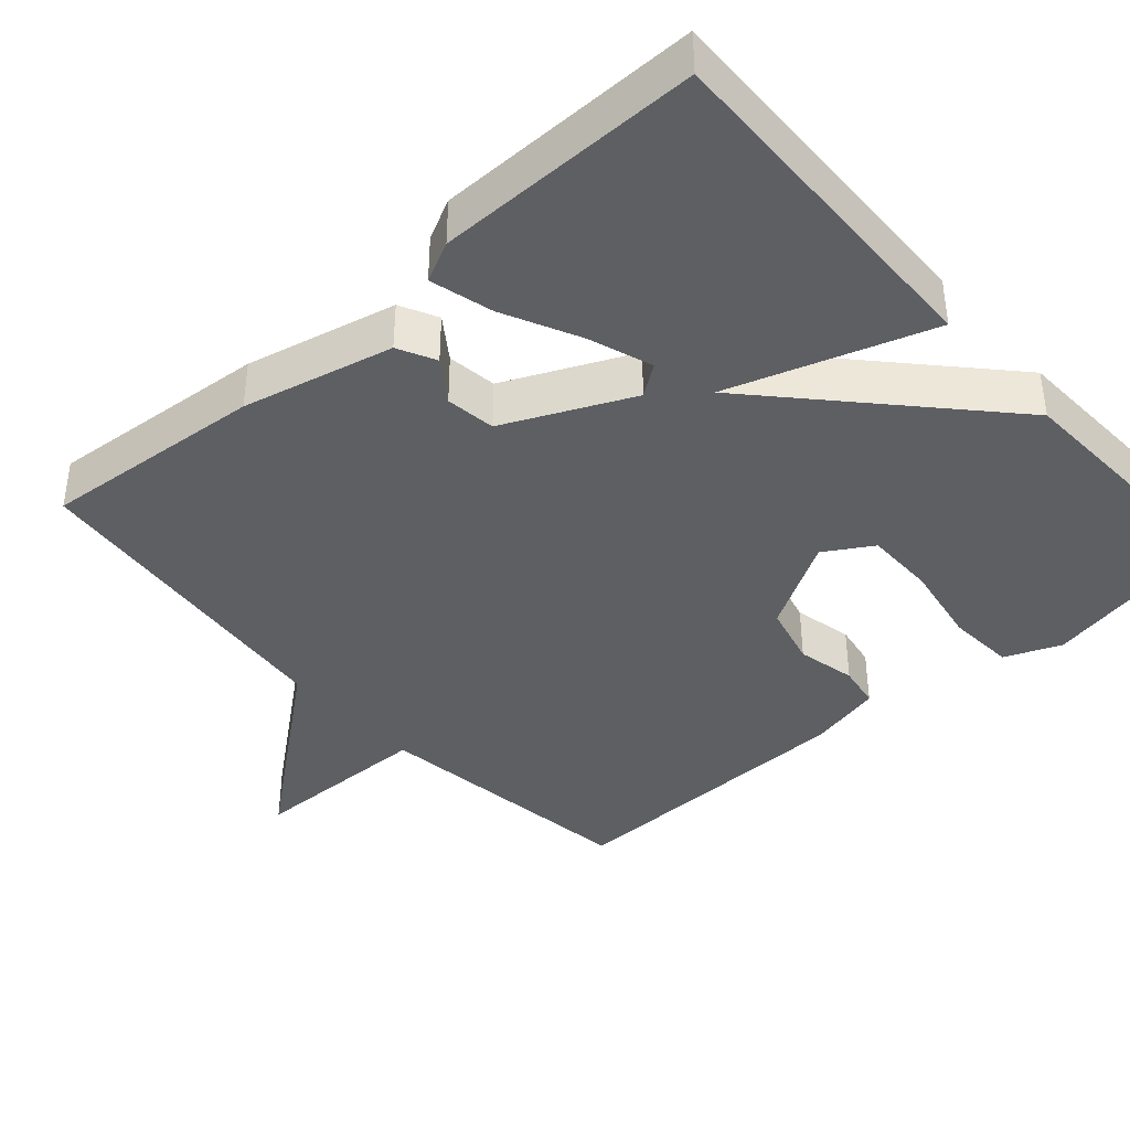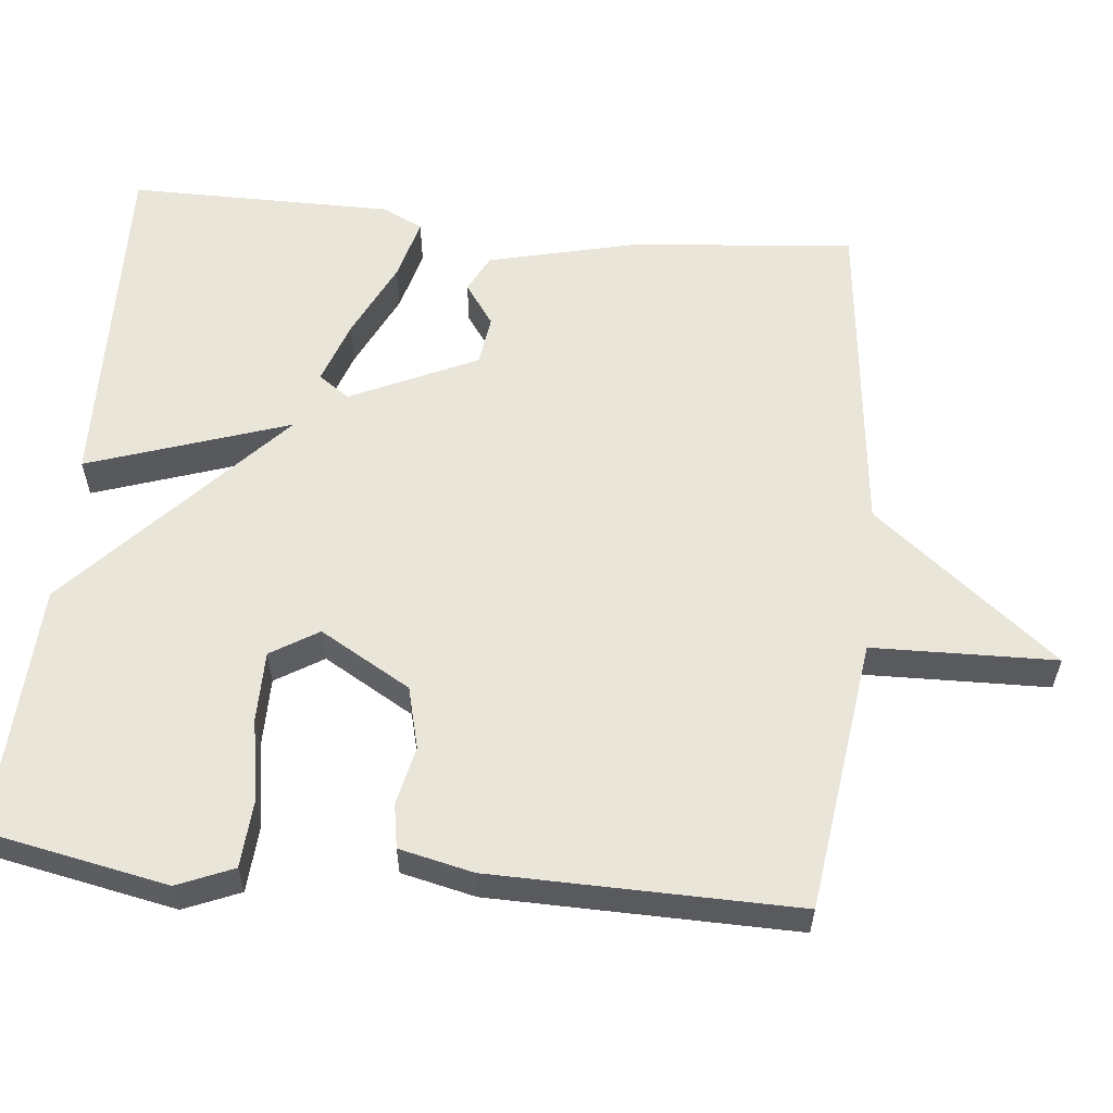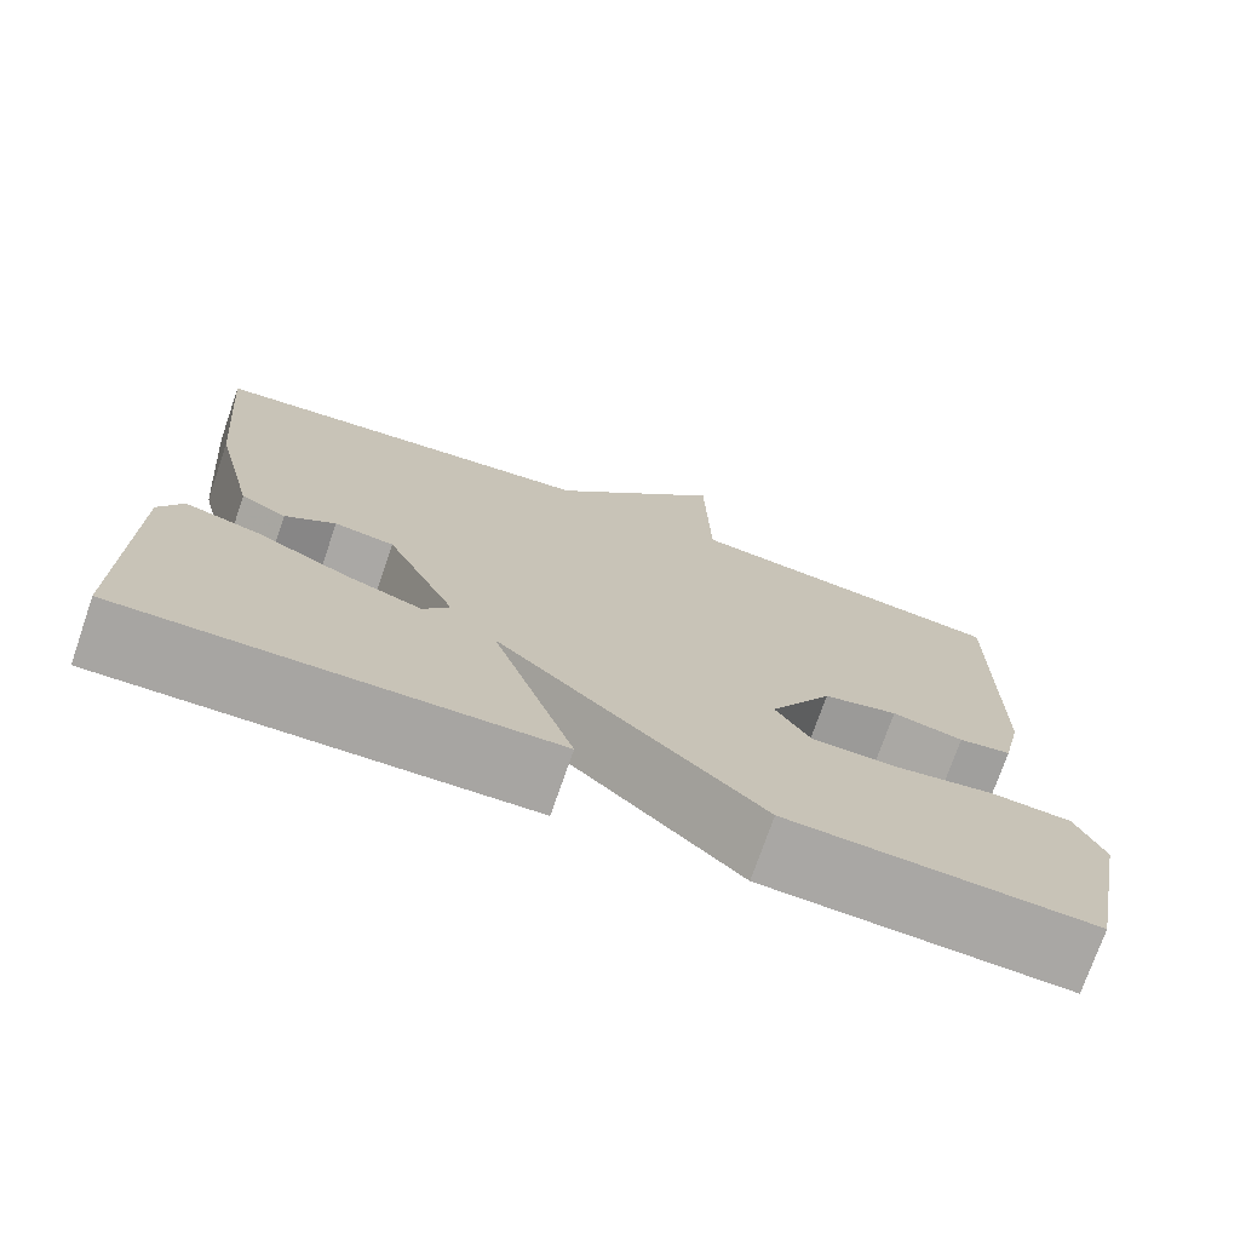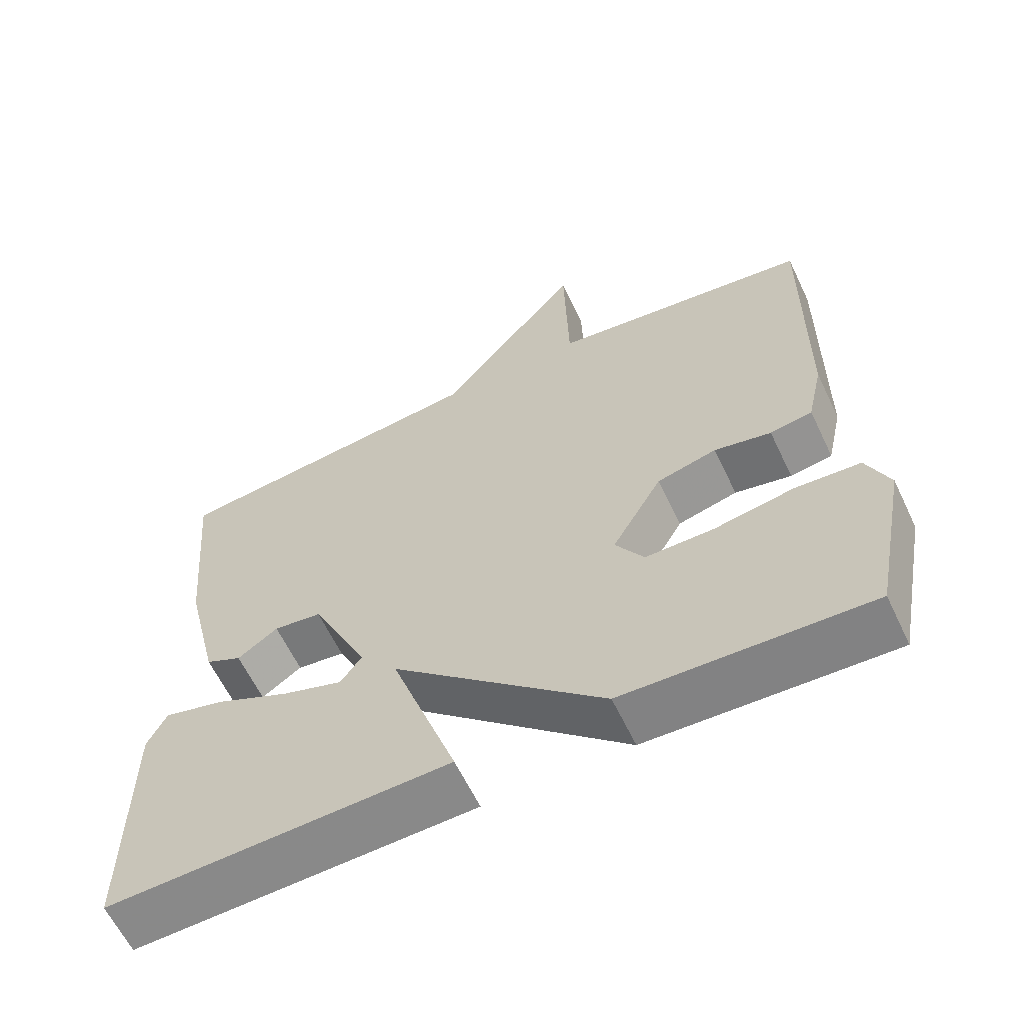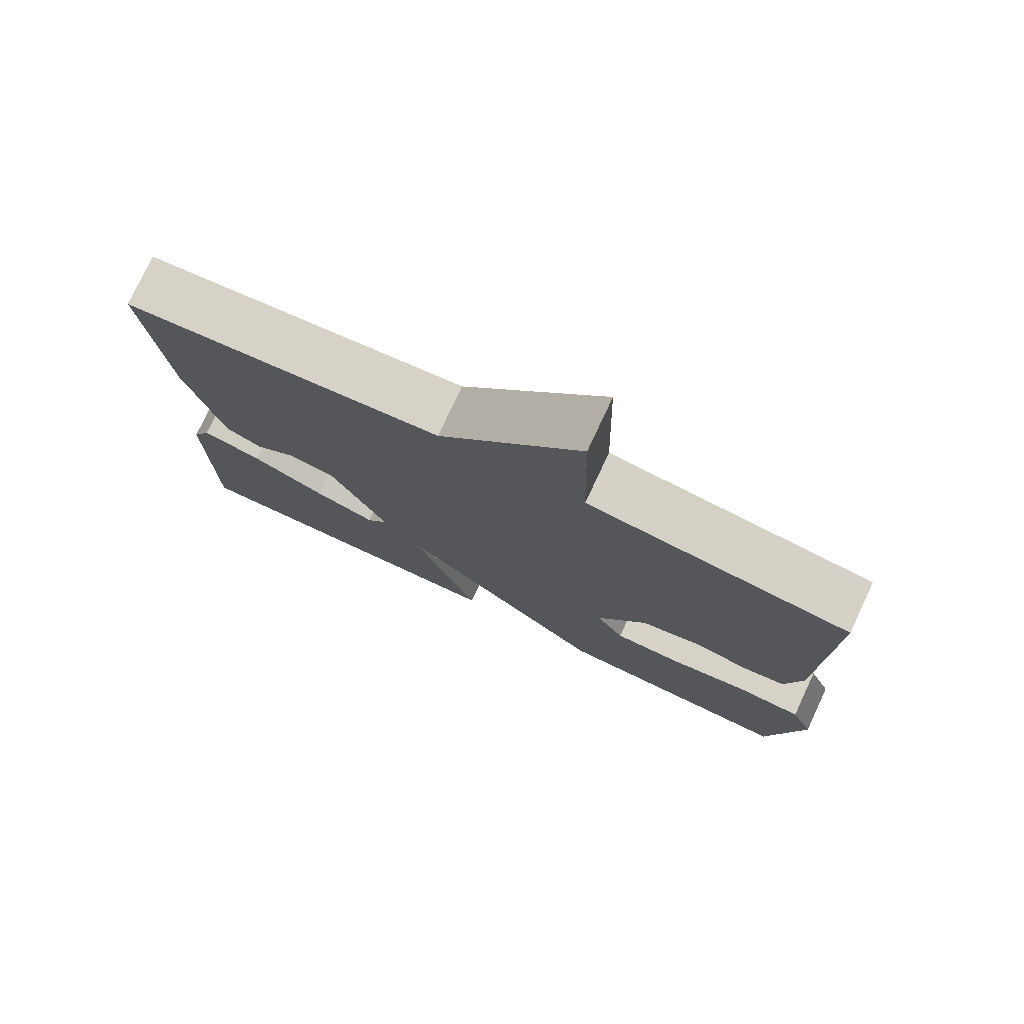
<metadata>
{"format":"obj","ext":"obj","renderer":"f3d","projection":"perspective","resolution":1024,"background":"white","views":[{"elev":-40.0,"azim":131.8,"up":"+Y"},{"elev":58.3,"azim":-84.2,"up":"+Y"},{"elev":-74.3,"azim":160.9,"up":"+Z"},{"elev":-62.1,"azim":-154.5,"up":"+Z"},{"elev":77.1,"azim":-154.9,"up":"+Z"}]}
</metadata>
<code>
v -0.5 0.07 0.5
v -0.139 0.07 0.548
v -0.133 0.07 0.791
v 0.061 0.07 0.548
v 0.5 0.07 0.5
v 0.473 0.07 0.206
v 0.425 0.07 0.007
v 0.375 0.07 -0.018
v 0.32 0.07 0.021
v 0.254 0.07 0.012
v 0.176 0.07 -0.155
v 0.205 0.07 -0.196
v 0.289 0.07 -0.167
v 0.391 0.07 -0.118
v 0.474 0.07 -0.096
v 0.5 0.07 -0.149
v 0.5 0.07 -0.5
v 0.034 0.07 -0.486
v 0.124 0.07 -0.22
v -0.166 0.07 -0.486
v -0.5 0.07 -0.5
v -0.547 0.07 -0.259
v -0.516 0.07 -0.185
v -0.427 0.07 -0.179
v -0.317 0.07 -0.198
v -0.224 0.07 -0.198
v -0.185 0.07 -0.135
v -0.254 0.07 -0.015
v -0.336 0.07 0.006
v -0.414 0.07 -0.011
v -0.472 0.07 -0.001
v -0.494 0.07 0.097
v -0.5 0 0.5
v -0.139 0 0.548
v -0.133 0 0.791
v 0.061 0 0.548
v 0.5 0 0.5
v 0.473 0 0.206
v 0.425 0 0.007
v 0.375 0 -0.018
v 0.32 0 0.021
v 0.254 0 0.012
v 0.176 0 -0.155
v 0.205 0 -0.196
v 0.289 0 -0.167
v 0.391 0 -0.118
v 0.474 0 -0.096
v 0.5 0 -0.149
v 0.5 0 -0.5
v 0.034 0 -0.486
v 0.124 0 -0.22
v -0.166 0 -0.486
v -0.5 0 -0.5
v -0.547 0 -0.259
v -0.516 0 -0.185
v -0.427 0 -0.179
v -0.317 0 -0.198
v -0.224 0 -0.198
v -0.185 0 -0.135
v -0.254 0 -0.015
v -0.336 0 0.006
v -0.414 0 -0.011
v -0.472 0 -0.001
v -0.494 0 0.097
f 32 1 2
f 31 32 2
f 30 31 2
f 29 30 2
f 28 29 2
f 27 28 2
f 23 24 25
f 22 23 25
f 21 22 25
f 20 21 25
f 19 20 25 26
f 16 17 18 19
f 13 14 15 16
f 12 13 16
f 12 16 19
f 19 26 27
f 12 19 27
f 11 12 27
f 7 8 9
f 6 7 9
f 5 6 9
f 4 5 9
f 4 9 10
f 3 4 10
f 2 3 10
f 2 10 11 27
f 34 33 64
f 34 64 63
f 34 63 62
f 34 62 61
f 34 61 60
f 34 60 59
f 57 56 55
f 57 55 54
f 57 54 53
f 57 53 52
f 58 57 52 51
f 51 50 49 48
f 48 47 46 45
f 48 45 44
f 51 48 44
f 59 58 51
f 59 51 44
f 59 44 43
f 41 40 39
f 41 39 38
f 41 38 37
f 41 37 36
f 42 41 36
f 42 36 35
f 42 35 34
f 59 43 42 34
f 1 33 34 2
f 2 34 35 3
f 3 35 36 4
f 4 36 37 5
f 5 37 38 6
f 6 38 39 7
f 7 39 40 8
f 8 40 41 9
f 9 41 42 10
f 10 42 43 11
f 11 43 44 12
f 12 44 45 13
f 13 45 46 14
f 14 46 47 15
f 15 47 48 16
f 16 48 49 17
f 17 49 50 18
f 18 50 51 19
f 19 51 52 20
f 20 52 53 21
f 21 53 54 22
f 22 54 55 23
f 23 55 56 24
f 24 56 57 25
f 25 57 58 26
f 26 58 59 27
f 27 59 60 28
f 28 60 61 29
f 29 61 62 30
f 30 62 63 31
f 31 63 64 32
f 32 64 33 1

</code>
